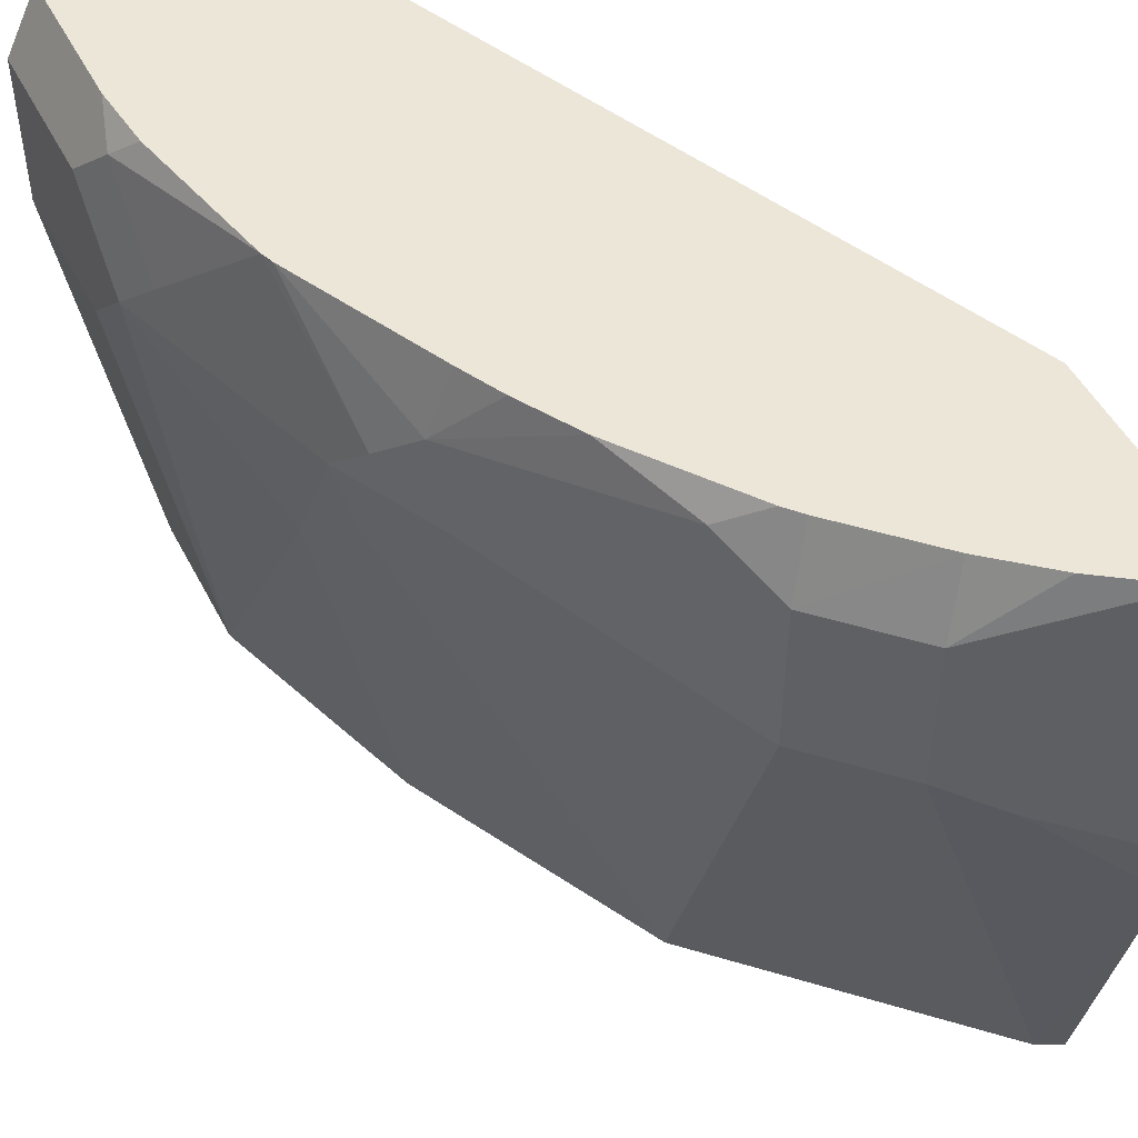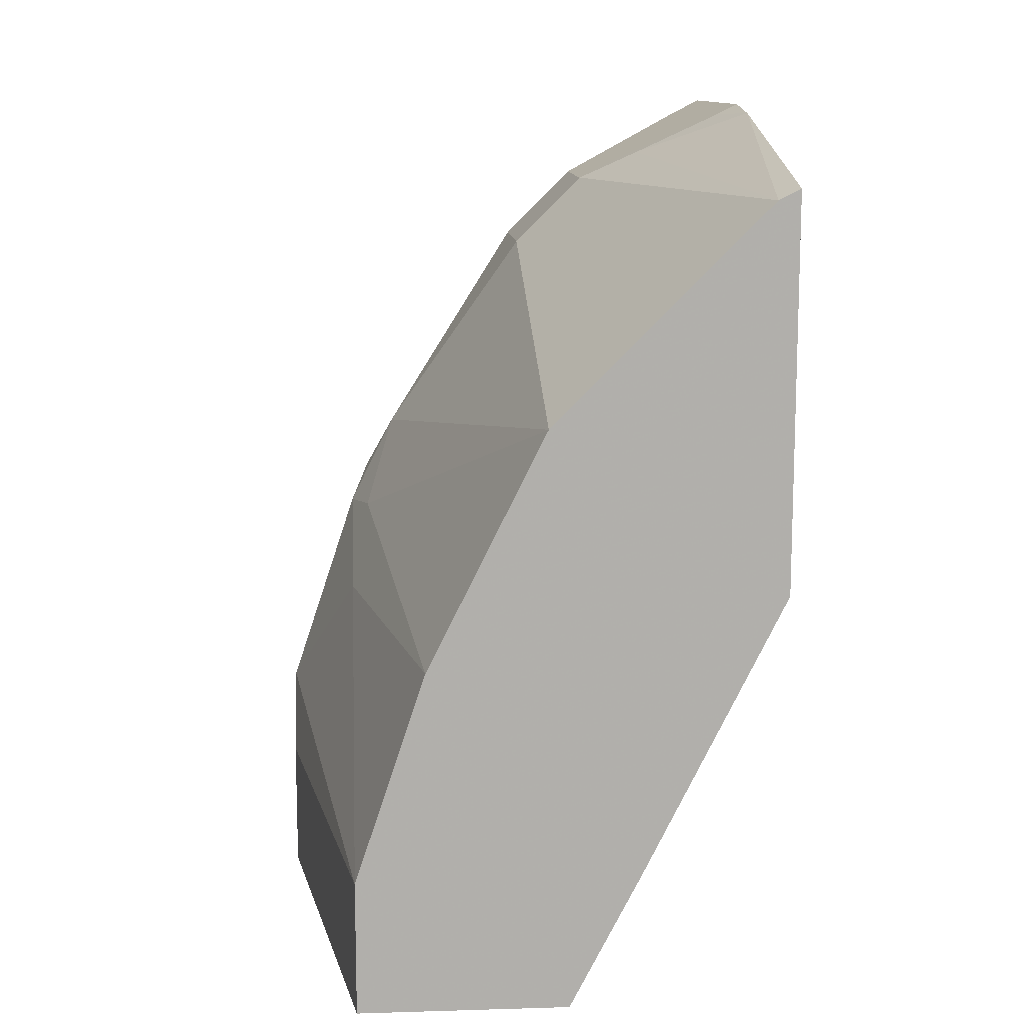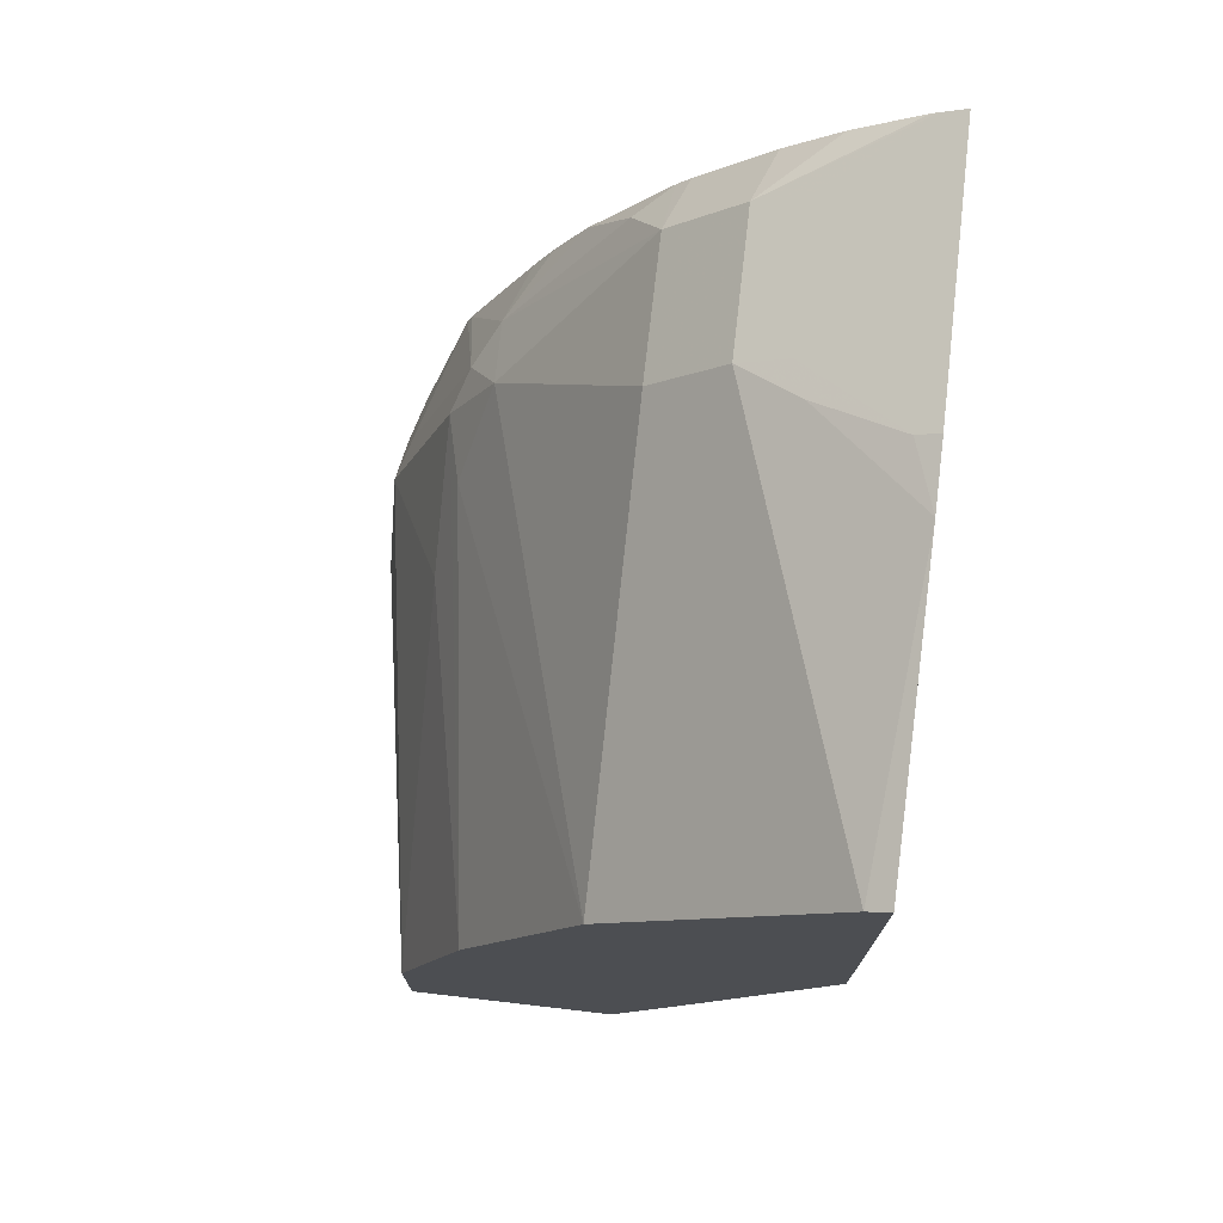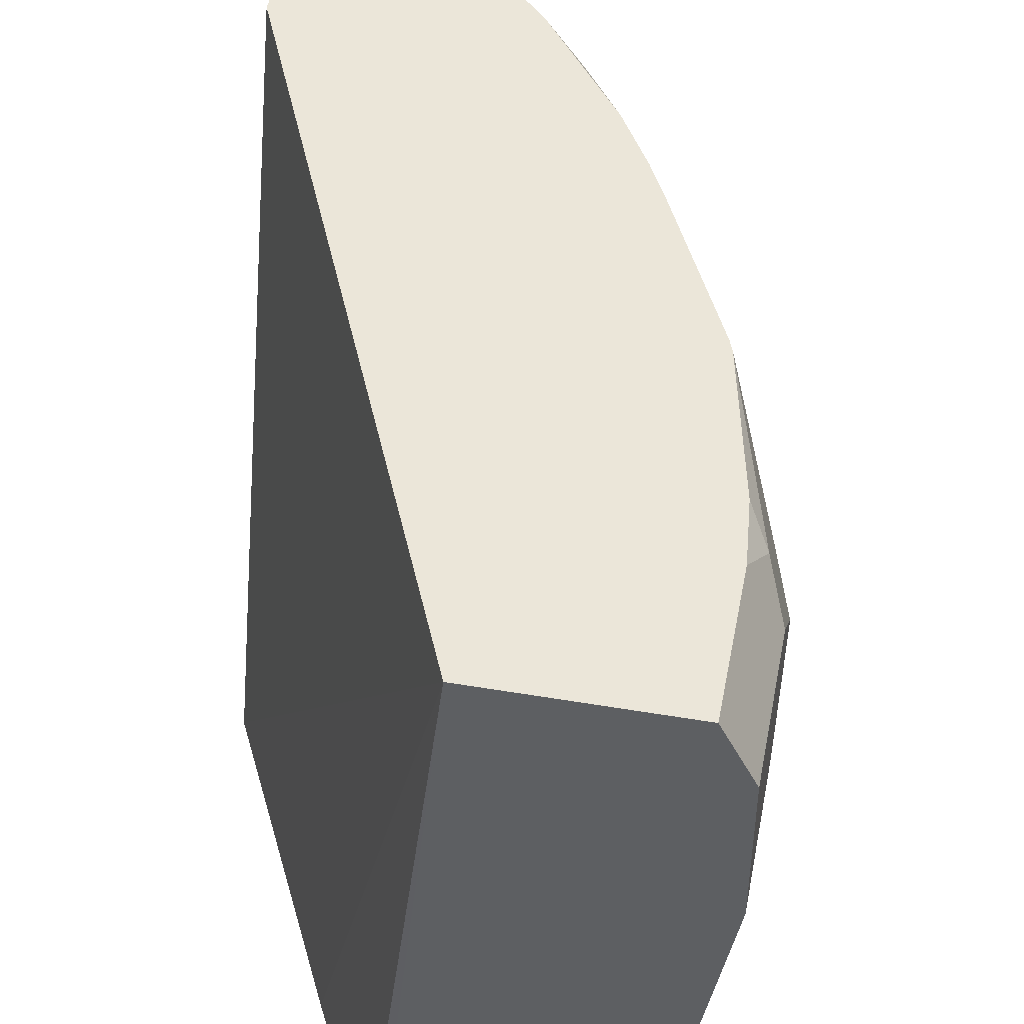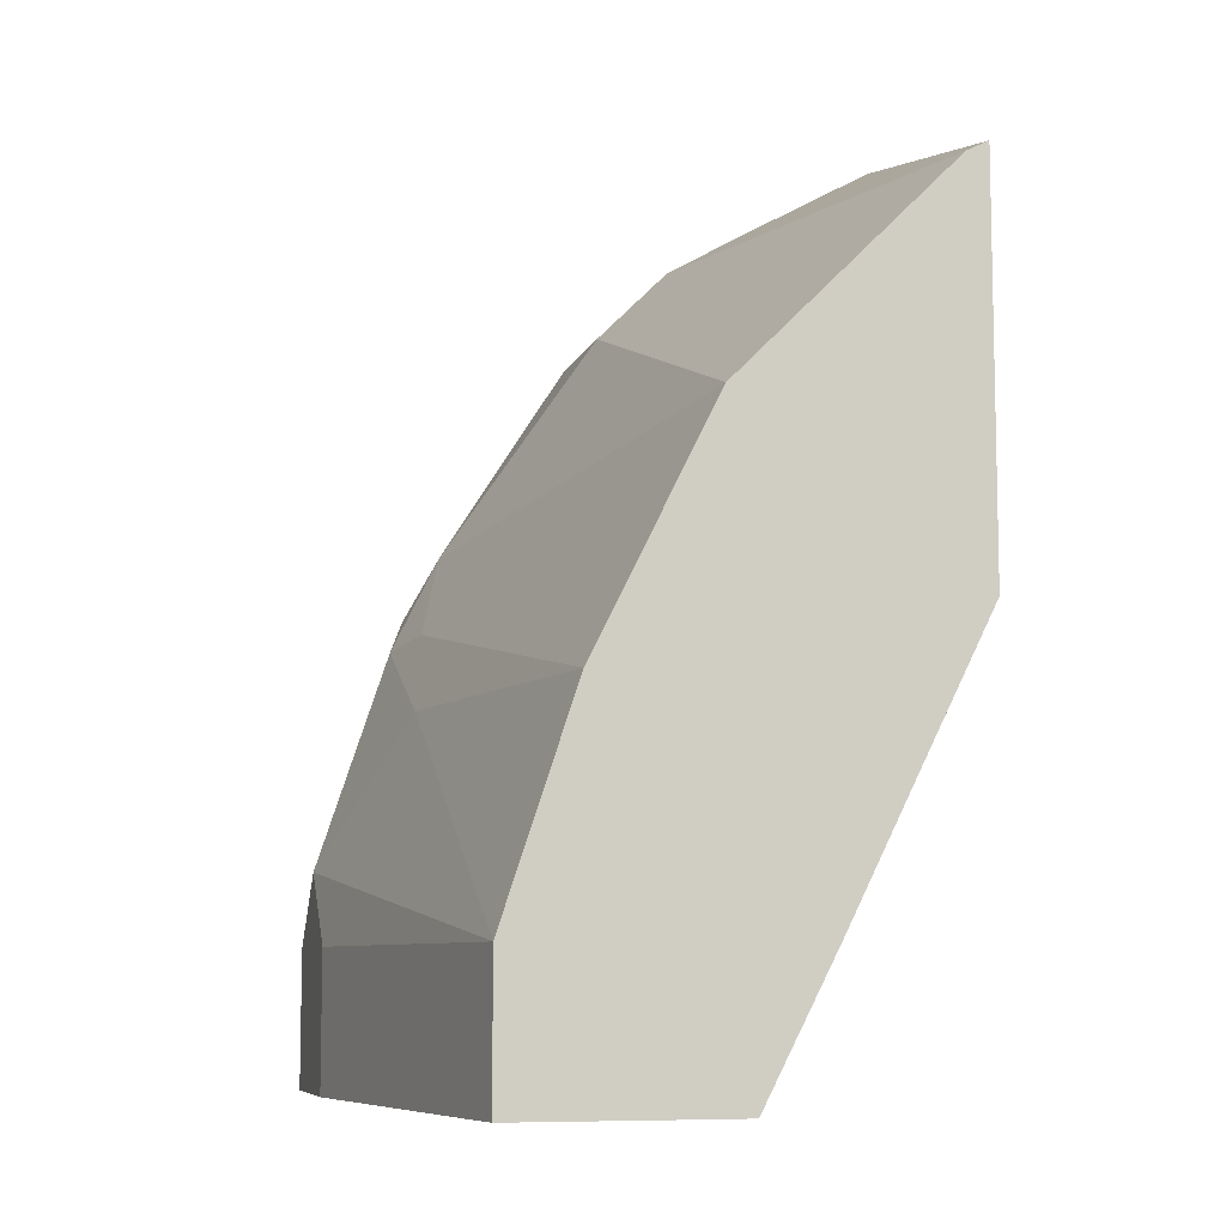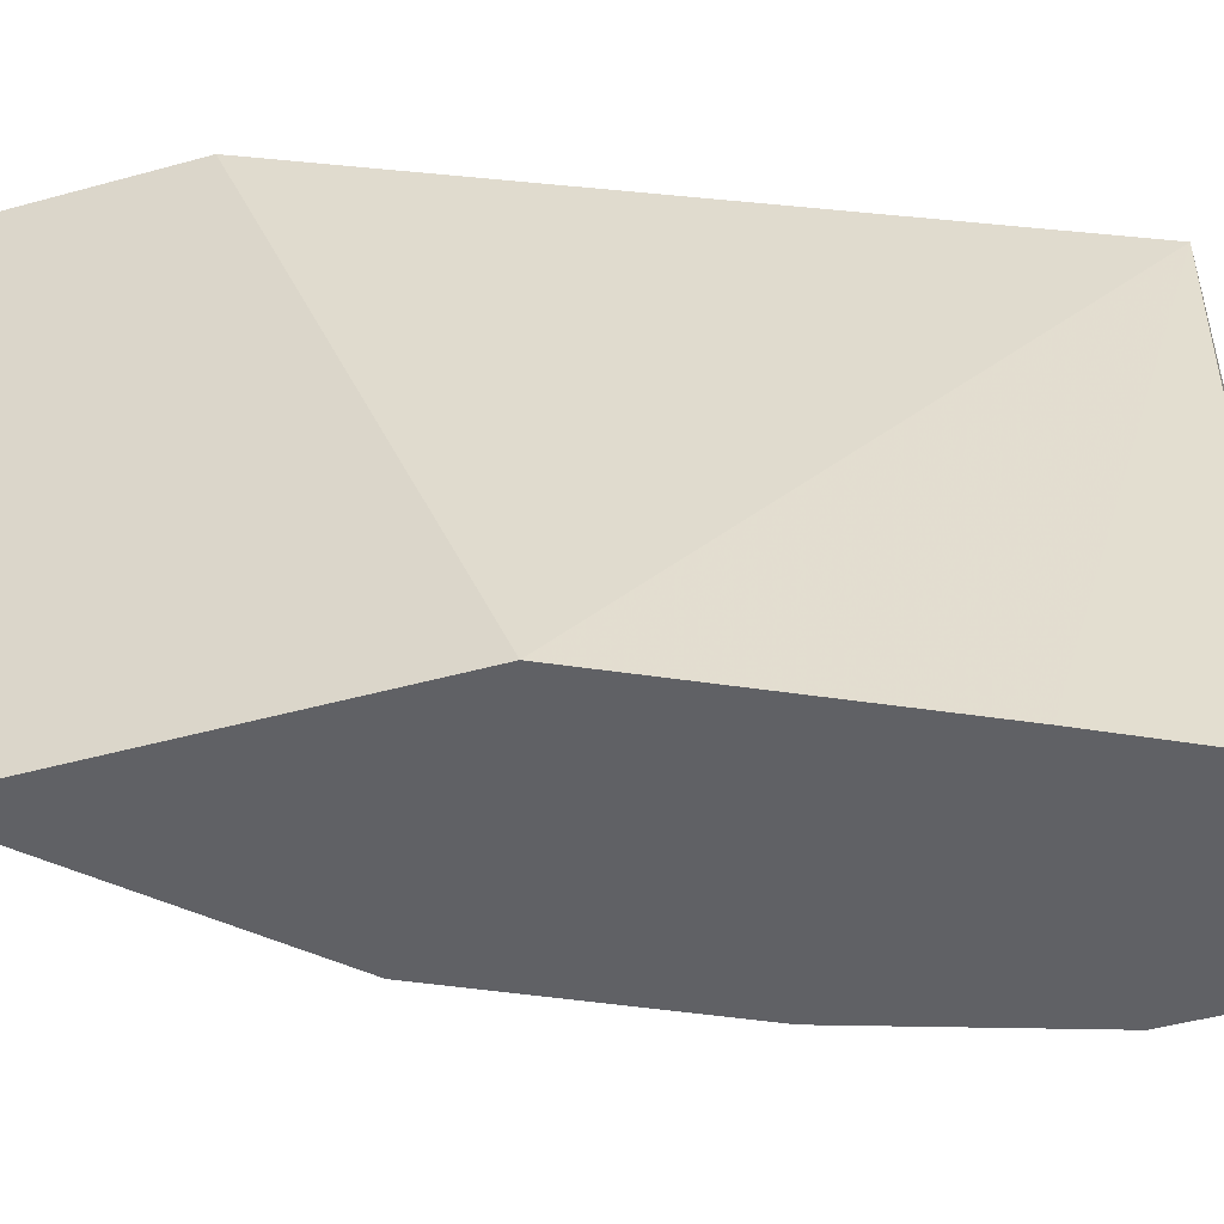
<metadata>
{"format":"obj","ext":"obj","renderer":"f3d","projection":"perspective","resolution":1024,"background":"white","views":[{"elev":49.4,"azim":-26.6,"up":"+Y"},{"elev":12.0,"azim":-4.0,"up":"+Z"},{"elev":73.8,"azim":6.6,"up":"+Z"},{"elev":47.1,"azim":-169.1,"up":"+Y"},{"elev":-8.2,"azim":-14.6,"up":"+Z"},{"elev":-48.3,"azim":107.1,"up":"+Y"}]}
</metadata>
<code>
v -0.2882 -0.8851 0.001681
v -0.3088 -0.7617 0.001681
v -0.2312 -0.8851 0.001681
v -0.2882 -0.8851 0.04118
v -0.3088 -0.7205 0.001681
v -0.3088 -0.7617 0.04118
v -0.2298 -0.8836 0.001681
v -0.2267 -0.8851 0.001756
v -0.2676 -0.8851 0.1029
v -0.2882 -0.7823 0.1029
v -0.3088 -0.7411 0.06177
v -0.3082 -0.7194 0.001681
v -0.3088 -0.7205 0.04118
v -0.2487 -0.7032 0.001681
v -0.2063 -0.8851 0.04122
v -0.2831 -0.7617 0.1261
v -0.2882 -0.7411 0.1235
v -0.2333 -0.8851 0.1715
v -0.3036 -0.7308 0.07207
v -0.3014 -0.7057 0.001681
v -0.3036 -0.7102 0.05147
v -0.1653 -0.8851 0.1234
v -0.3001 -0.7032 0.001681
v -0.1653 -0.7032 0.1953
v -0.2745 -0.7411 0.151
v -0.2831 -0.7308 0.1338
v -0.1921 -0.8851 0.2127
v -0.2127 -0.8234 0.2127
v -0.2333 -0.7617 0.2127
v -0.2894 -0.7032 0.09969
v -0.3001 -0.7032 0.04118
v -0.2984 -0.7032 0.05852
v -0.1653 -0.8851 0.2364
v -0.1653 -0.7032 0.257
v -0.2333 -0.7205 0.2127
v -0.2753 -0.7205 0.1441
v -0.2882 -0.7032 0.1029
v -0.1716 -0.8851 0.2333
v -0.2127 -0.7617 0.2333
v -0.1653 -0.801 0.2547
v -0.1716 -0.7032 0.2539
v -0.1653 -0.7823 0.257
v -0.2127 -0.7205 0.2333
v -0.207 -0.7032 0.2275
v -0.2275 -0.7032 0.2069
v -0.2313 -0.7032 0.2026
v -0.2419 -0.7102 0.1956
v -0.2539 -0.7032 0.1715
v -0.2631 -0.7032 0.1557
v -0.2688 -0.7032 0.1441
v -0.1956 -0.772 0.2419
v -0.1716 -0.7823 0.2539
v -0.199 -0.7617 0.2402
v -0.1737 -0.7032 0.2528
v -0.199 -0.7205 0.2402
v -0.1919 -0.7032 0.2402
f 28 38 39
f 22 24 34
f 27 38 28
f 26 37 30
f 25 36 26
f 25 35 36
f 25 29 35
f 22 40 33
f 22 42 40
f 22 34 42
f 26 36 37
f 19 26 30
f 21 30 32
f 21 31 23
f 20 21 23
f 19 30 21
f 18 29 25
f 18 28 29
f 18 27 28
f 17 26 19
f 17 25 26
f 16 25 17
f 28 39 29
f 21 32 31
f 29 39 43
f 38 40 51
f 33 40 38
f 43 54 56
f 41 53 52
f 41 55 53
f 41 43 55
f 41 54 43
f 40 52 51
f 40 42 52
f 39 55 43
f 39 53 55
f 39 52 53
f 39 51 52
f 29 43 35
f 38 51 39
f 36 50 37
f 36 49 50
f 36 48 49
f 36 47 48
f 35 47 36
f 35 46 47
f 35 45 46
f 35 44 45
f 35 43 44
f 34 52 42
f 34 41 52
f 16 18 25
f 14 24 22
f 14 31 32
f 14 41 34
f 3 7 8
f 2 13 5
f 2 11 13
f 2 6 11
f 1 6 2
f 1 4 6
f 1 9 4
f 1 18 9
f 1 27 18
f 1 38 27
f 1 33 38
f 1 22 33
f 1 15 22
f 1 8 15
f 1 3 8
f 1 7 3
f 1 14 7
f 1 23 14
f 1 20 23
f 1 12 20
f 1 5 12
f 1 2 5
f 43 56 44
f 4 9 10
f 4 10 11
f 4 11 6
f 5 13 12
f 14 54 41
f 14 56 54
f 14 44 56
f 14 45 44
f 14 46 45
f 14 48 46
f 14 49 48
f 14 50 49
f 14 37 50
f 14 30 37
f 14 32 30
f 14 34 24
f 14 23 31
f 12 21 20
f 12 13 21
f 11 21 13
f 11 19 21
f 11 17 19
f 10 17 11
f 9 18 16
f 9 17 10
f 9 16 17
f 8 14 15
f 7 14 8
f 14 22 15
f 46 48 47

</code>
